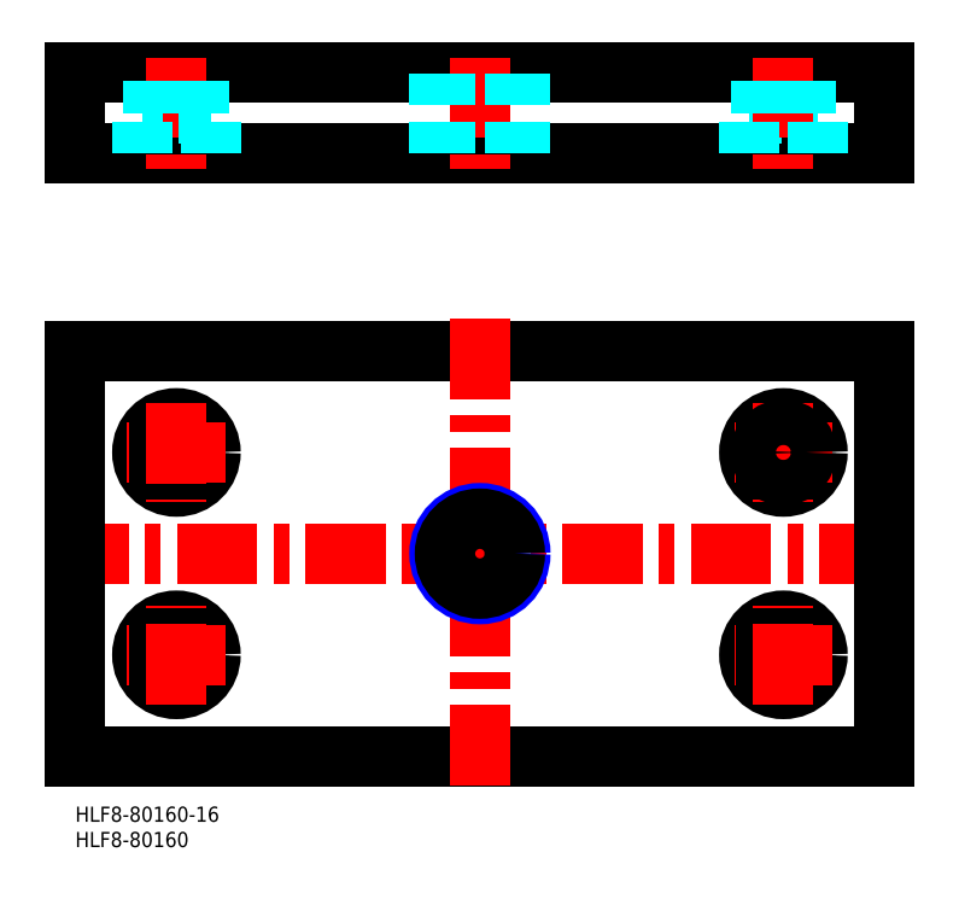
<metadata>
{"format":"dxf","ext":"dxf","renderer":"ezdxf+matplotlib","layout":"modelspace","background":"white","min_lineweight":24,"dpi":150}
</metadata>
<code>
0
SECTION
2
ENTITIES
0
INSERT
8
MSM_CONTINUOUS
2
*U2
10
0
20
0
30
0
0
INSERT
8
MSM_CONTINUOUS
2
*U3
10
0
20
0
30
0
0
LINE
8
MSM_CONTINUOUS
10
0
20
129
30
0
11
160
21
129
31
0
0
LINE
8
MSM_CONTINUOUS
10
160
20
145
30
0
11
0
21
145
31
0
0
LINE
8
MSM_CONTINUOUS
10
160
20
90
30
0
11
0
21
90
31
0
0
LINE
8
MSM_CONTINUOUS
10
0
20
10
30
0
11
160
21
10
31
0
0
LINE
8
MSM_CENTER
10
163
20
50
30
0
11
-3
21
50
31
0
0
CIRCLE
8
MSM_CONTINUOUS
10
20
20
30
30
0
40
4.5
0
CIRCLE
8
MSM_CONTINUOUS
10
20
20
30
30
0
40
6.75
0
LINE
8
MSM_CONTINUOUS
10
0
20
90
30
0
11
0
21
10
31
0
0
LINE
8
MSM_CENTER
10
20
20
20.25
30
0
11
20
21
39.75
31
0
0
LINE
8
MSM_CENTER
10
20
20
148
30
0
11
20
21
126
31
0
0
CIRCLE
8
MSM_CONTINUOUS
10
20
20
70
30
0
40
6.75
0
CIRCLE
8
MSM_CONTINUOUS
10
20
20
70
30
0
40
4.5
0
LINE
8
MSM_CENTER
10
29.75
20
70
30
0
11
10.25
21
70
31
0
0
LINE
8
MSM_CENTER
10
29.75
20
30
30
0
11
10.25
21
30
31
0
0
LINE
8
MSM_CENTER
10
20
20
79.75
30
0
11
20
21
60.25
31
0
0
LINE
8
MSM_DASHED
10
26.75
20
137
30
0
11
13.25
21
137
31
0
0
LINE
8
MSM_CONTINUOUS
10
0
20
145
30
0
11
0
21
129
31
0
0
LINE
8
MSM_DASHED
10
15.5
20
137
30
0
11
15.5
21
145
31
0
0
LINE
8
MSM_DASHED
10
13.25
20
129
30
0
11
13.25
21
137
31
0
0
LINE
8
MSM_DASHED
10
24.5
20
137
30
0
11
24.5
21
145
31
0
0
LINE
8
MSM_DASHED
10
26.75
20
129
30
0
11
26.75
21
137
31
0
0
CIRCLE
8
MSM_CONTINUOUS
10
140
20
30
30
0
40
4.5
0
CIRCLE
8
MSM_CONTINUOUS
10
140
20
30
30
0
40
6.75
0
LINE
8
MSM_CONTINUOUS
10
160
20
10
30
0
11
160
21
90
31
0
0
LINE
8
MSM_CENTER
10
140
20
20.25
30
0
11
140
21
39.75
31
0
0
LINE
8
MSM_CENTER
10
80
20
96.35
30
0
11
80
21
3.649
31
0
0
CIRCLE
8
MSM_CONTINUOUS
10
140
20
70
30
0
40
6.75
0
LINE
8
MSM_DASHED
10
133.2
20
137
30
0
11
146.8
21
137
31
0
0
LINE
8
MSM_CENTER
10
149.8
20
70
30
0
11
130.2
21
70
31
0
0
LINE
8
MSM_CENTER
10
149.8
20
30
30
0
11
130.2
21
30
31
0
0
LINE
8
MSM_CENTER
10
140
20
148
30
0
11
140
21
126
31
0
0
LINE
8
MSM_CENTER
10
80
20
148
30
0
11
80
21
126
31
0
0
LINE
8
MSM_CENTER
10
140
20
79.75
30
0
11
140
21
60.25
31
0
0
CIRCLE
8
MSM_CONTINUOUS
10
140
20
70
30
0
40
4.5
0
LINE
8
MSM_DASHED
10
73.08
20
129
30
0
11
73.08
21
145
31
0
0
LINE
8
MSM_DASHED
10
72
20
129
30
0
11
72
21
145
31
0
0
LINE
8
MSM_DASHED
10
88
20
129
30
0
11
88
21
145
31
0
0
LINE
8
MSM_DASHED
10
86.92
20
129
30
0
11
86.92
21
145
31
0
0
LINE
8
MSM_DASHED
10
135.5
20
137
30
0
11
135.5
21
145
31
0
0
LINE
8
MSM_DASHED
10
133.2
20
129
30
0
11
133.2
21
137
31
0
0
LINE
8
MSM_DASHED
10
144.5
20
137
30
0
11
144.5
21
145
31
0
0
LINE
8
MSM_DASHED
10
146.8
20
129
30
0
11
146.8
21
137
31
0
0
LINE
8
MSM_CONTINUOUS
10
160
20
129
30
0
11
160
21
145
31
0
0
CIRCLE
8
MSM_NARROW
10
80
20
50
30
0
40
8
0
CIRCLE
8
MSM_CONTINUOUS
10
80
20
50
30
0
40
6.918
0
ENDSEC
0
EOF

</code>
